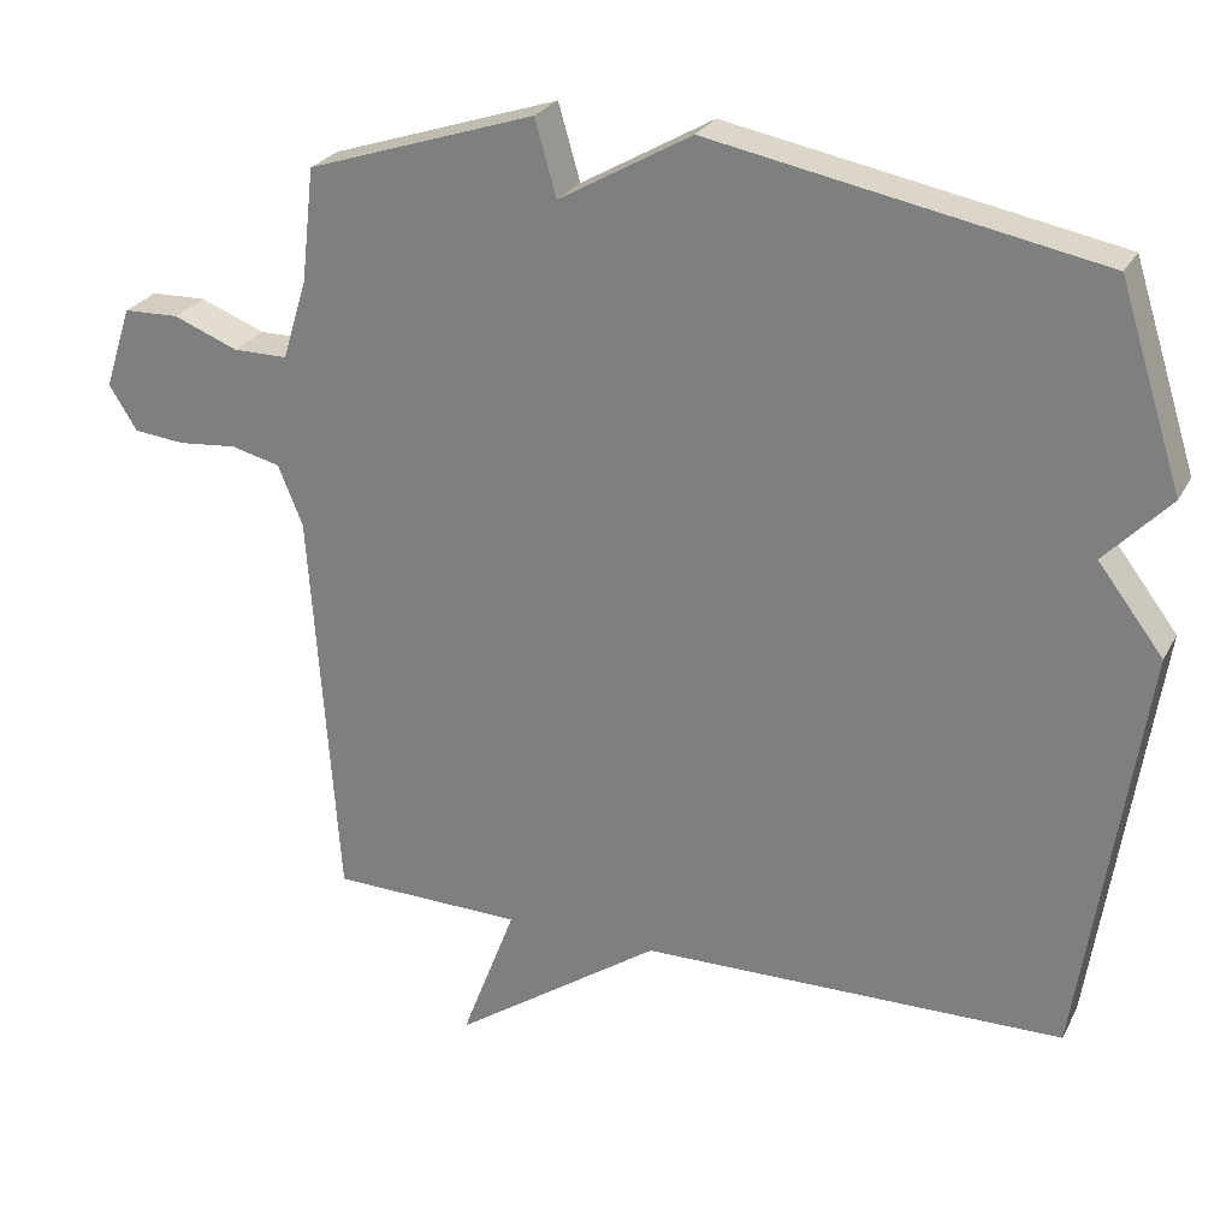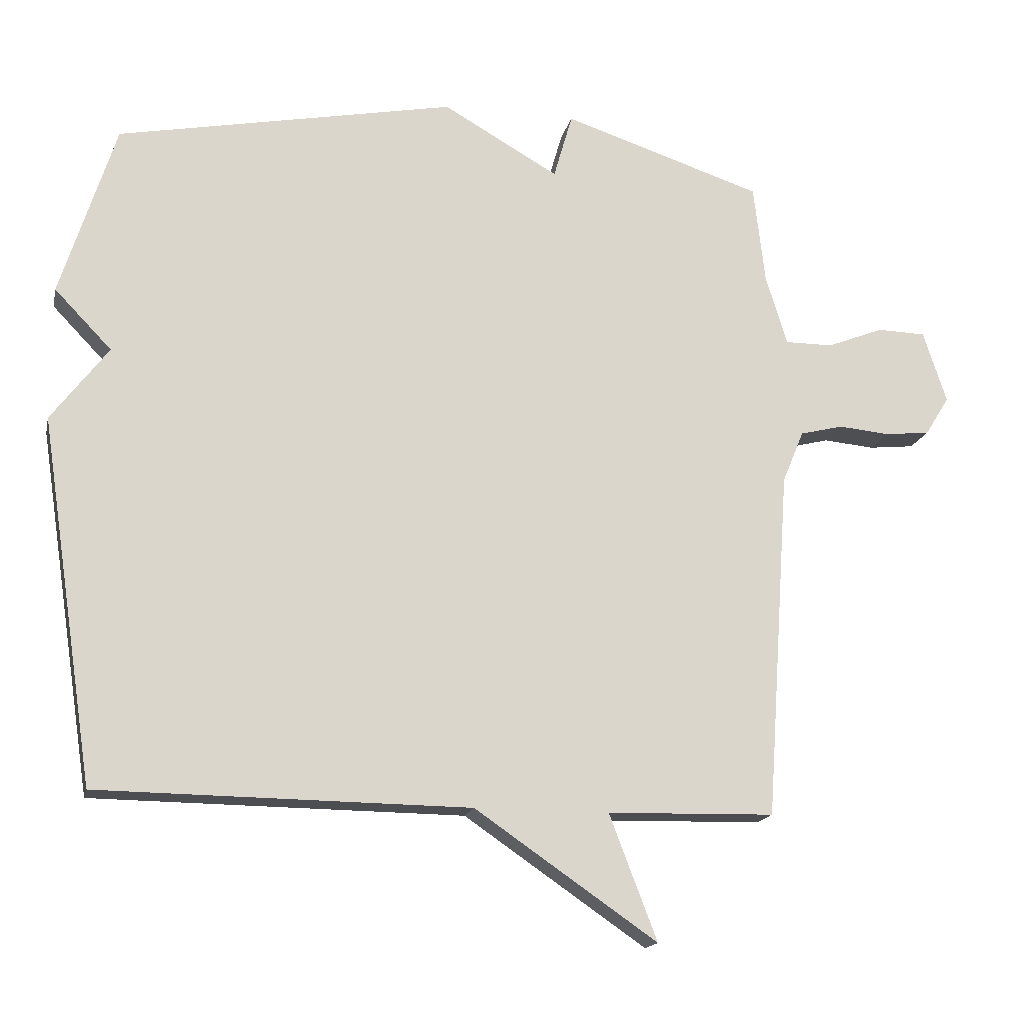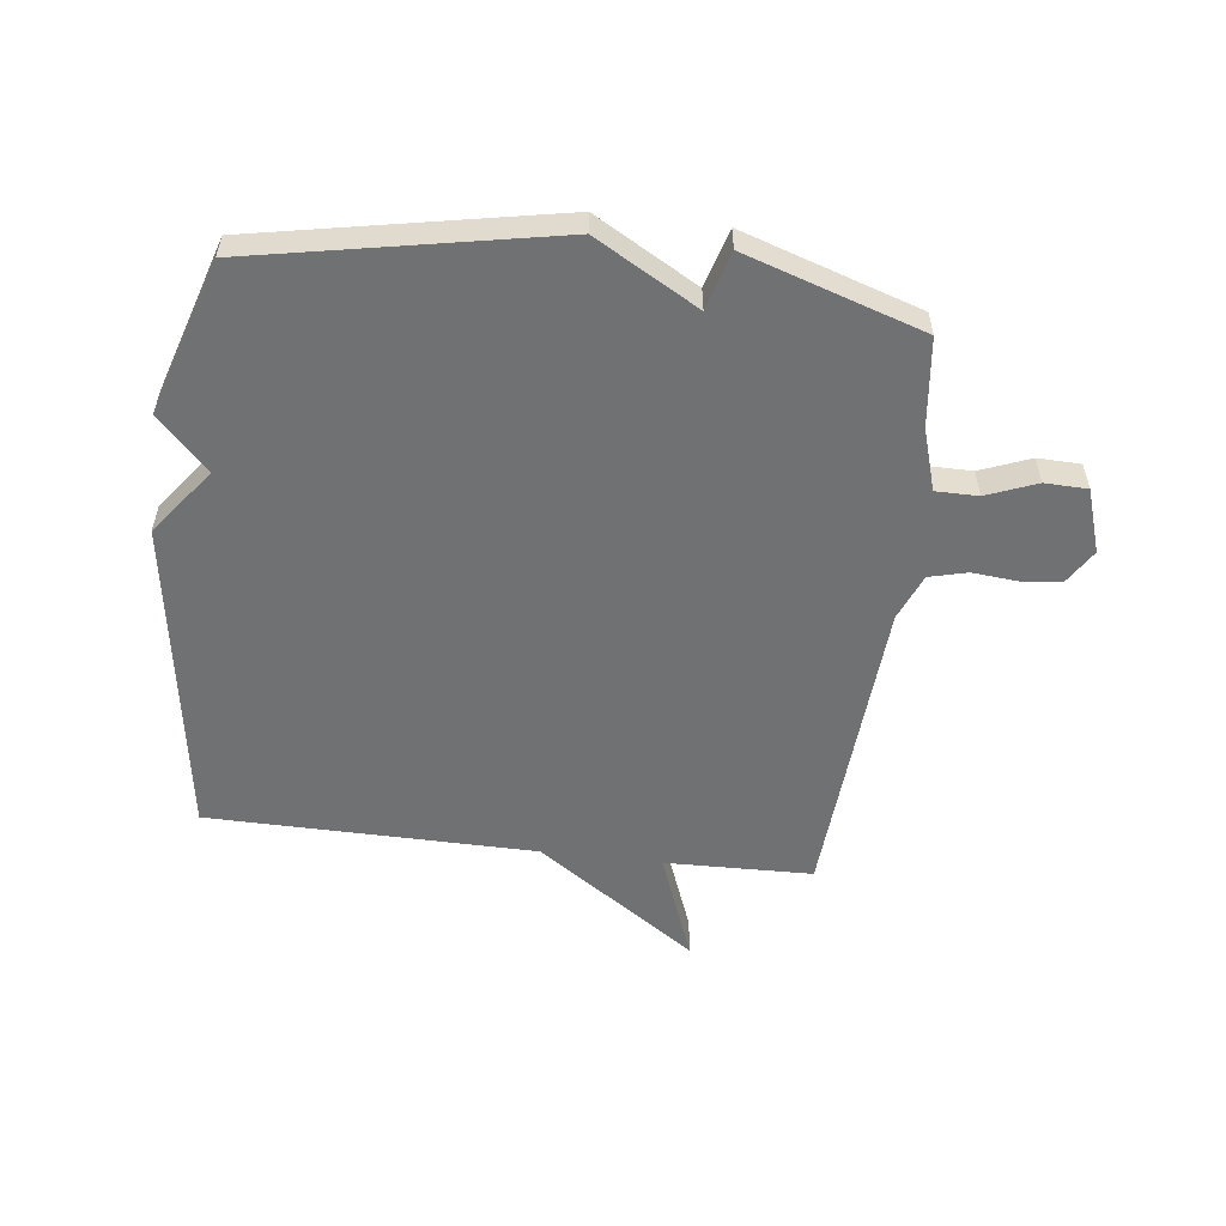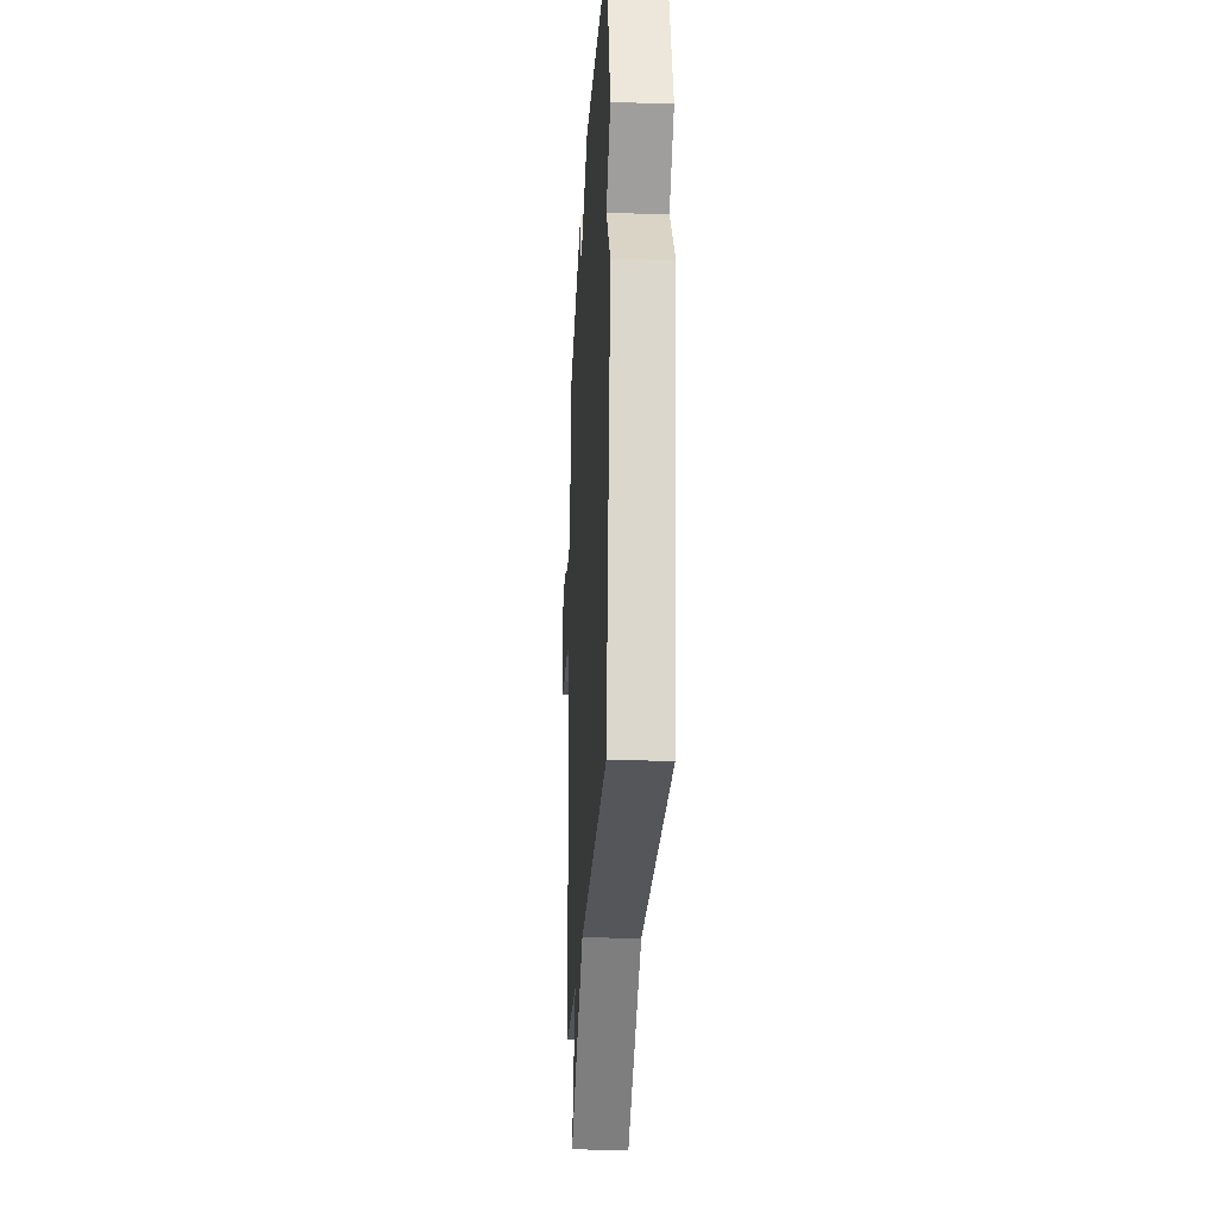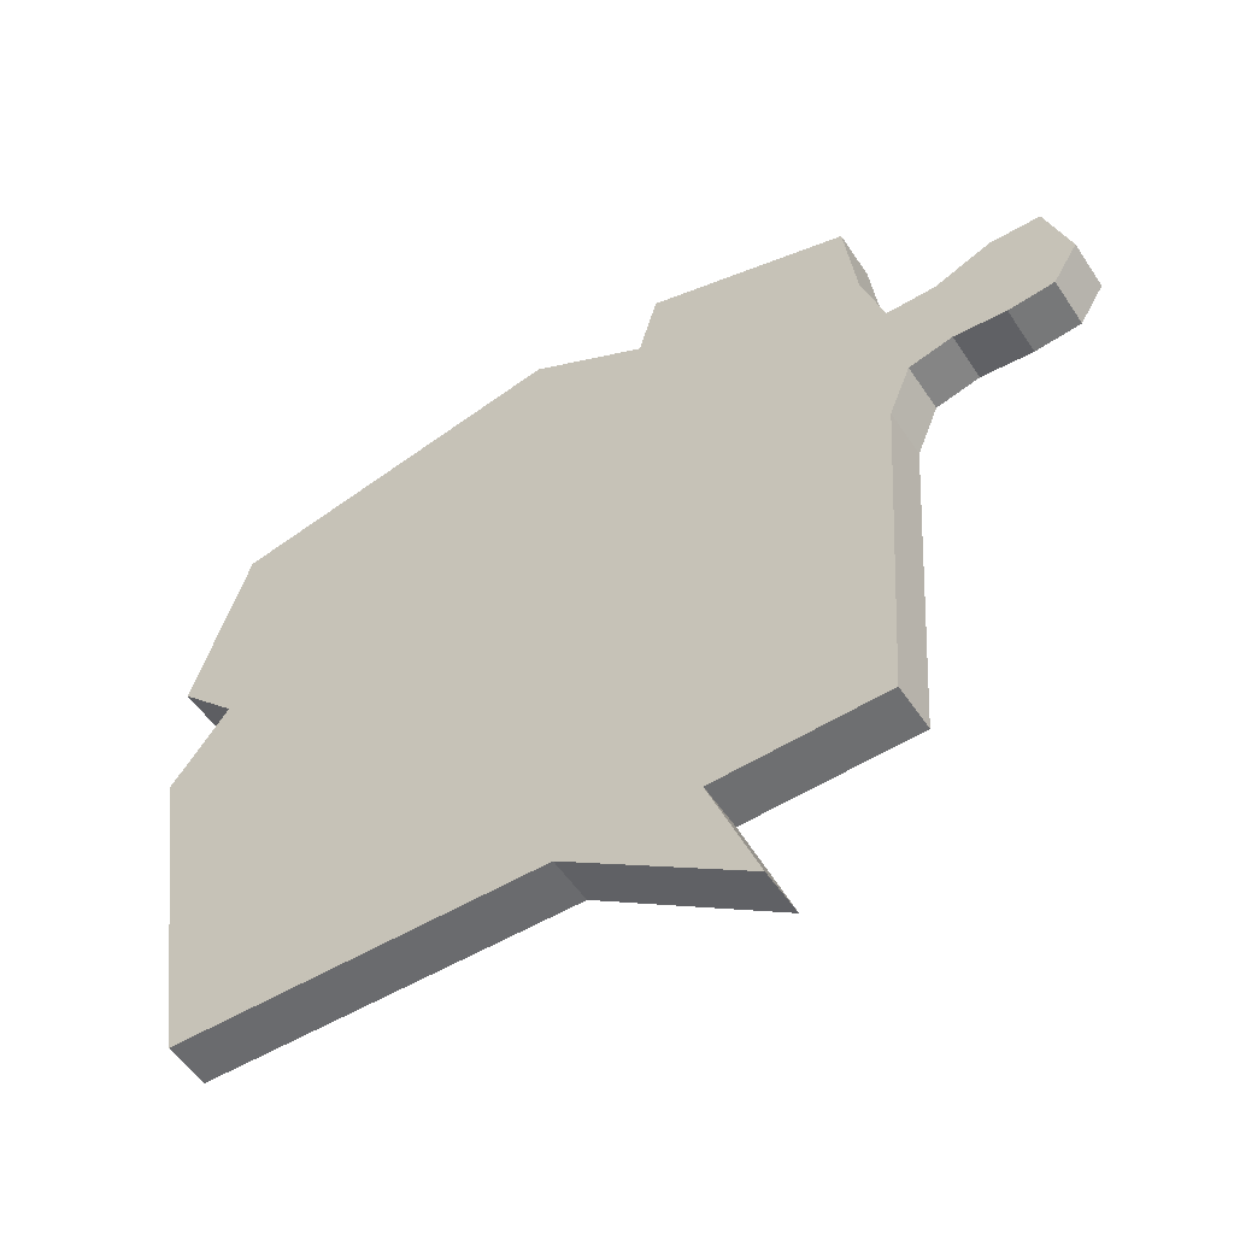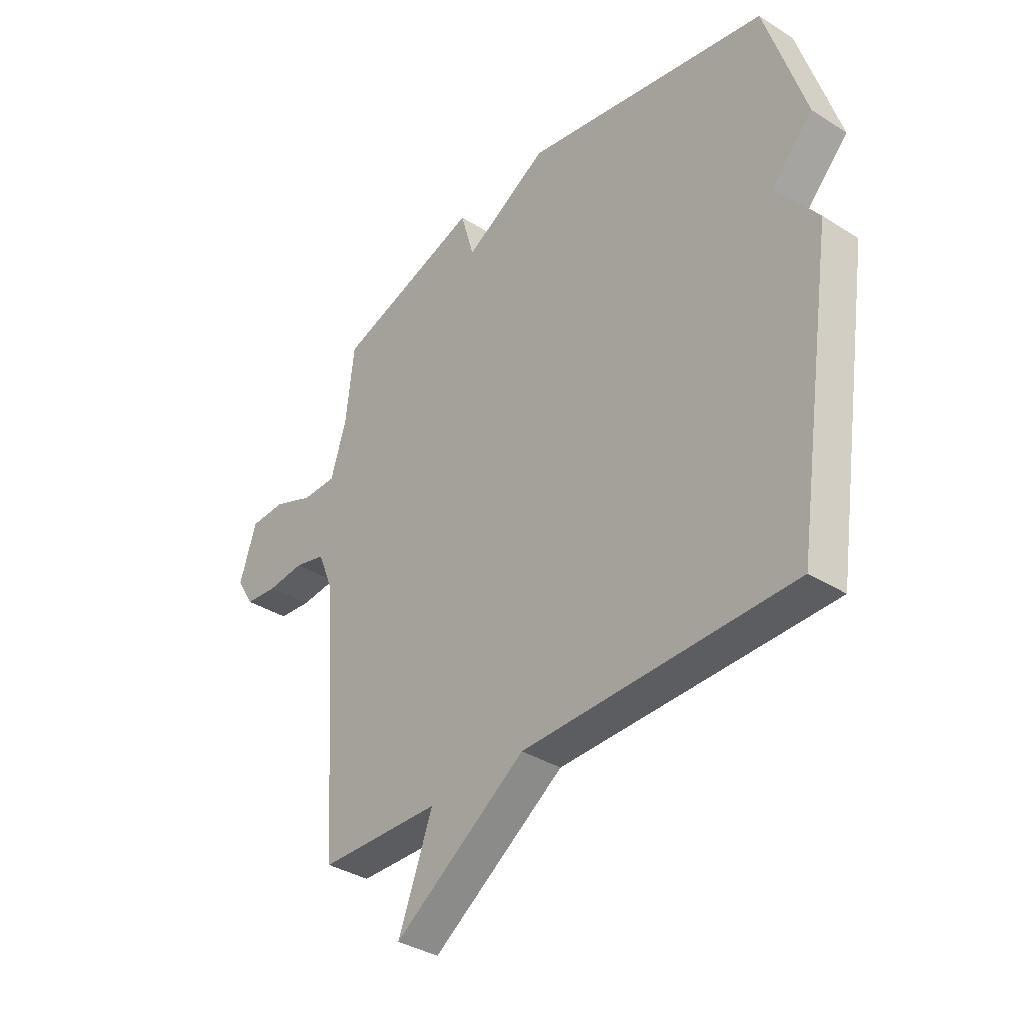
<metadata>
{"format":"obj","ext":"obj","renderer":"f3d","projection":"perspective","resolution":1024,"background":"white","views":[{"elev":25.8,"azim":-157.5,"up":"+Z"},{"elev":-16.6,"azim":-12.2,"up":"+Z"},{"elev":-55.1,"azim":-6.9,"up":"+Y"},{"elev":-24.8,"azim":-93.0,"up":"+Z"},{"elev":-53.7,"azim":33.0,"up":"+Z"},{"elev":-35.9,"azim":-129.7,"up":"+Z"}]}
</metadata>
<code>
v -0.5 0.07 0.5
v 0.003 0.07 0.597
v 0.175 0.07 0.499
v 0.203 0.07 0.597
v 0.5 0.07 0.5
v 0.517 0.07 0.352
v 0.549 0.07 0.248
v 0.62 0.07 0.248
v 0.704 0.07 0.281
v 0.776 0.07 0.279
v 0.811 0.07 0.172
v 0.775 0.07 0.114
v 0.708 0.07 0.107
v 0.632 0.07 0.114
v 0.568 0.07 0.098
v 0.536 0.07 0.02
v 0.5 0.07 -0.5
v 0.251 0.07 -0.506
v 0.322 0.07 -0.692
v 0.051 0.07 -0.506
v -0.5 0.07 -0.5
v -0.582 0.07 0.041
v -0.497 0.07 0.153
v -0.582 0.07 0.241
v -0.5 0 0.5
v 0.003 0 0.597
v 0.175 0 0.499
v 0.203 0 0.597
v 0.5 0 0.5
v 0.517 0 0.352
v 0.549 0 0.248
v 0.62 0 0.248
v 0.704 0 0.281
v 0.776 0 0.279
v 0.811 0 0.172
v 0.775 0 0.114
v 0.708 0 0.107
v 0.632 0 0.114
v 0.568 0 0.098
v 0.536 0 0.02
v 0.5 0 -0.5
v 0.251 0 -0.506
v 0.322 0 -0.692
v 0.051 0 -0.506
v -0.5 0 -0.5
v -0.582 0 0.041
v -0.497 0 0.153
v -0.582 0 0.241
f 1 2 3
f 24 1 3
f 23 24 3
f 22 23 3
f 21 22 3
f 20 21 3
f 18 19 20
f 4 5 6
f 3 4 6
f 20 3 6
f 18 20 6
f 17 18 6
f 16 17 6
f 15 16 6 7
f 14 15 7 8
f 12 13 14
f 11 12 14
f 10 11 14
f 9 10 14
f 8 9 14
f 27 26 25
f 27 25 48
f 27 48 47
f 27 47 46
f 27 46 45
f 27 45 44
f 44 43 42
f 30 29 28
f 30 28 27
f 30 27 44
f 30 44 42
f 30 42 41
f 30 41 40
f 31 30 40 39
f 32 31 39 38
f 38 37 36
f 38 36 35
f 38 35 34
f 38 34 33
f 38 33 32
f 1 25 26 2
f 2 26 27 3
f 3 27 28 4
f 4 28 29 5
f 5 29 30 6
f 6 30 31 7
f 7 31 32 8
f 8 32 33 9
f 9 33 34 10
f 10 34 35 11
f 11 35 36 12
f 12 36 37 13
f 13 37 38 14
f 14 38 39 15
f 15 39 40 16
f 16 40 41 17
f 17 41 42 18
f 18 42 43 19
f 19 43 44 20
f 20 44 45 21
f 21 45 46 22
f 22 46 47 23
f 23 47 48 24
f 24 48 25 1

</code>
